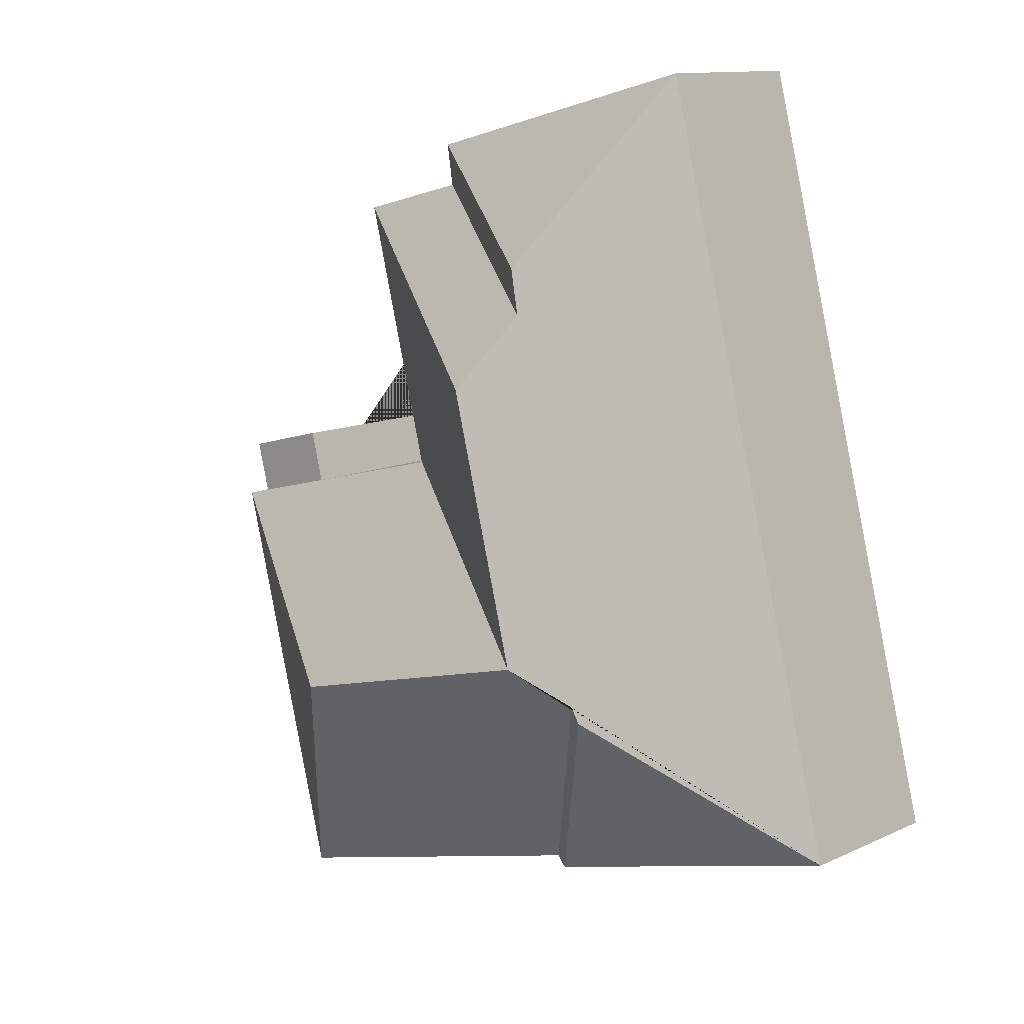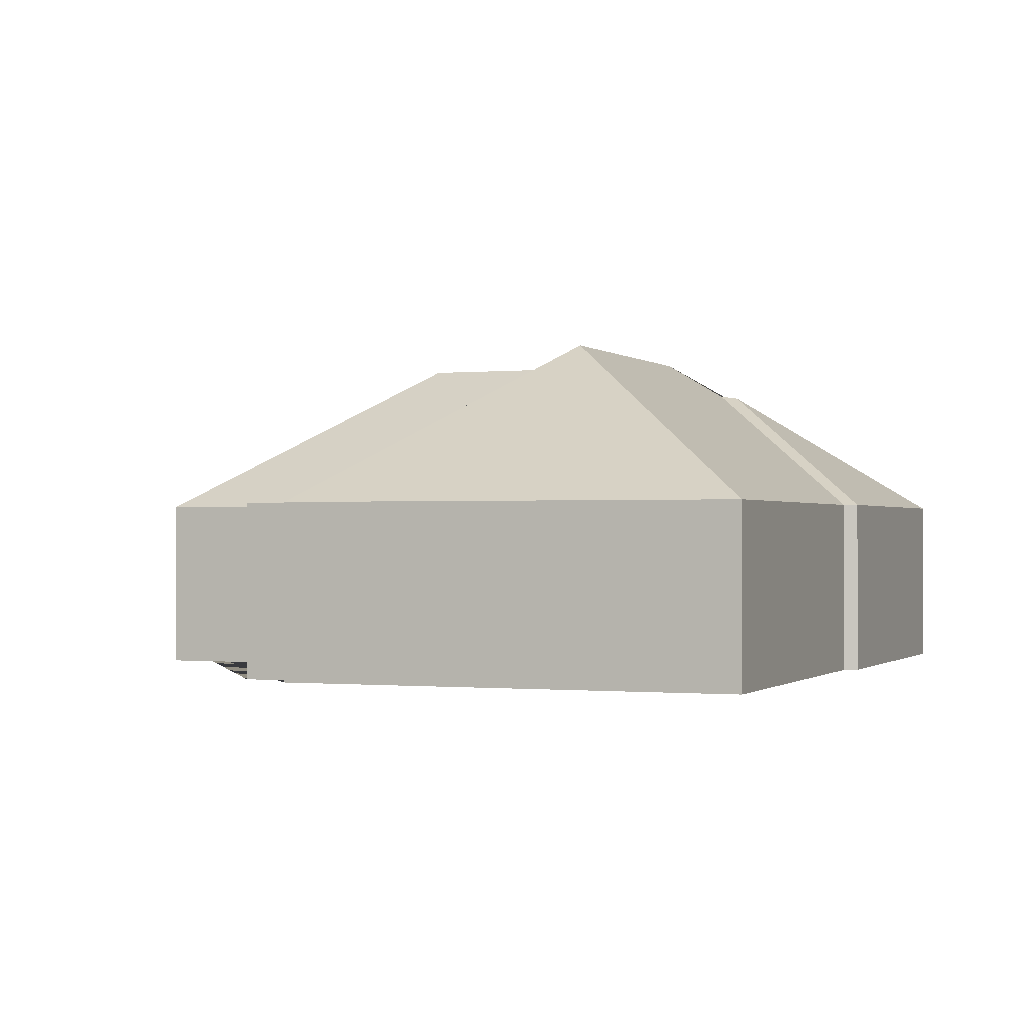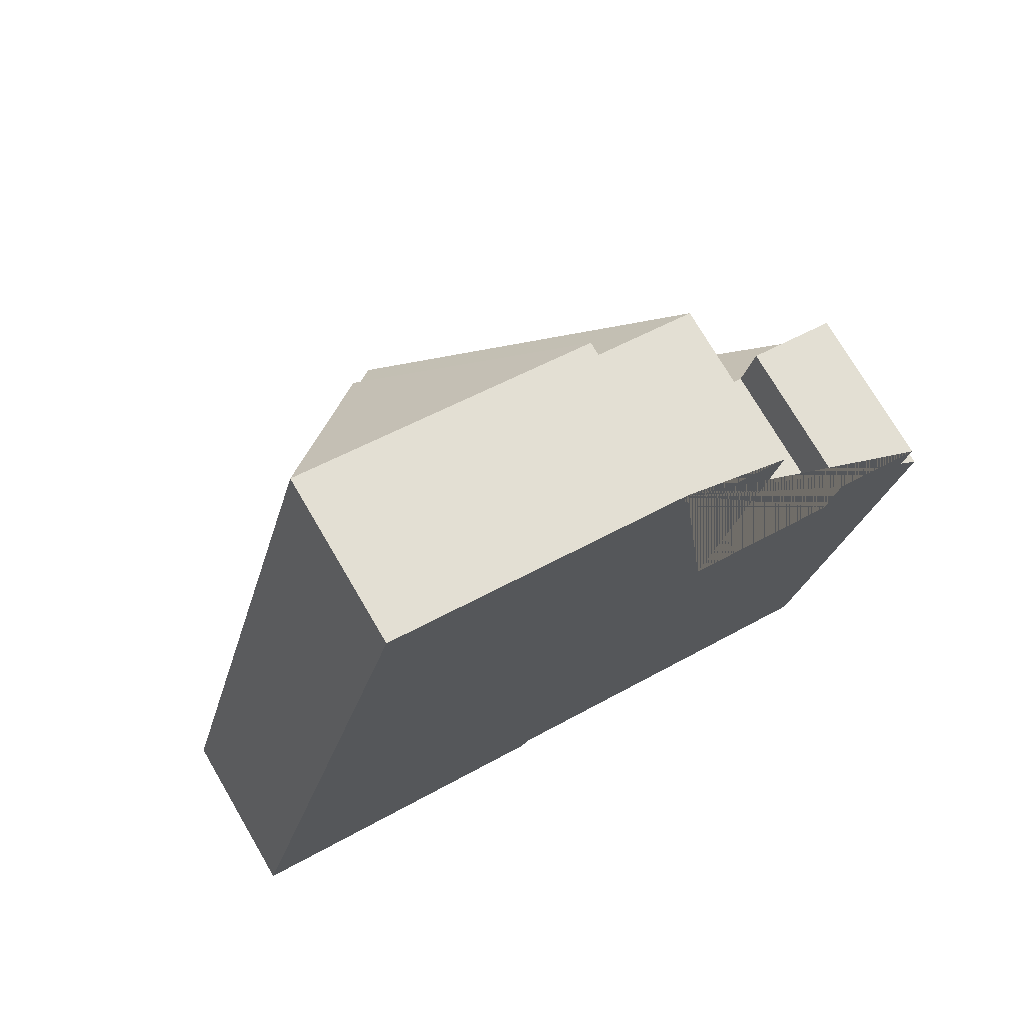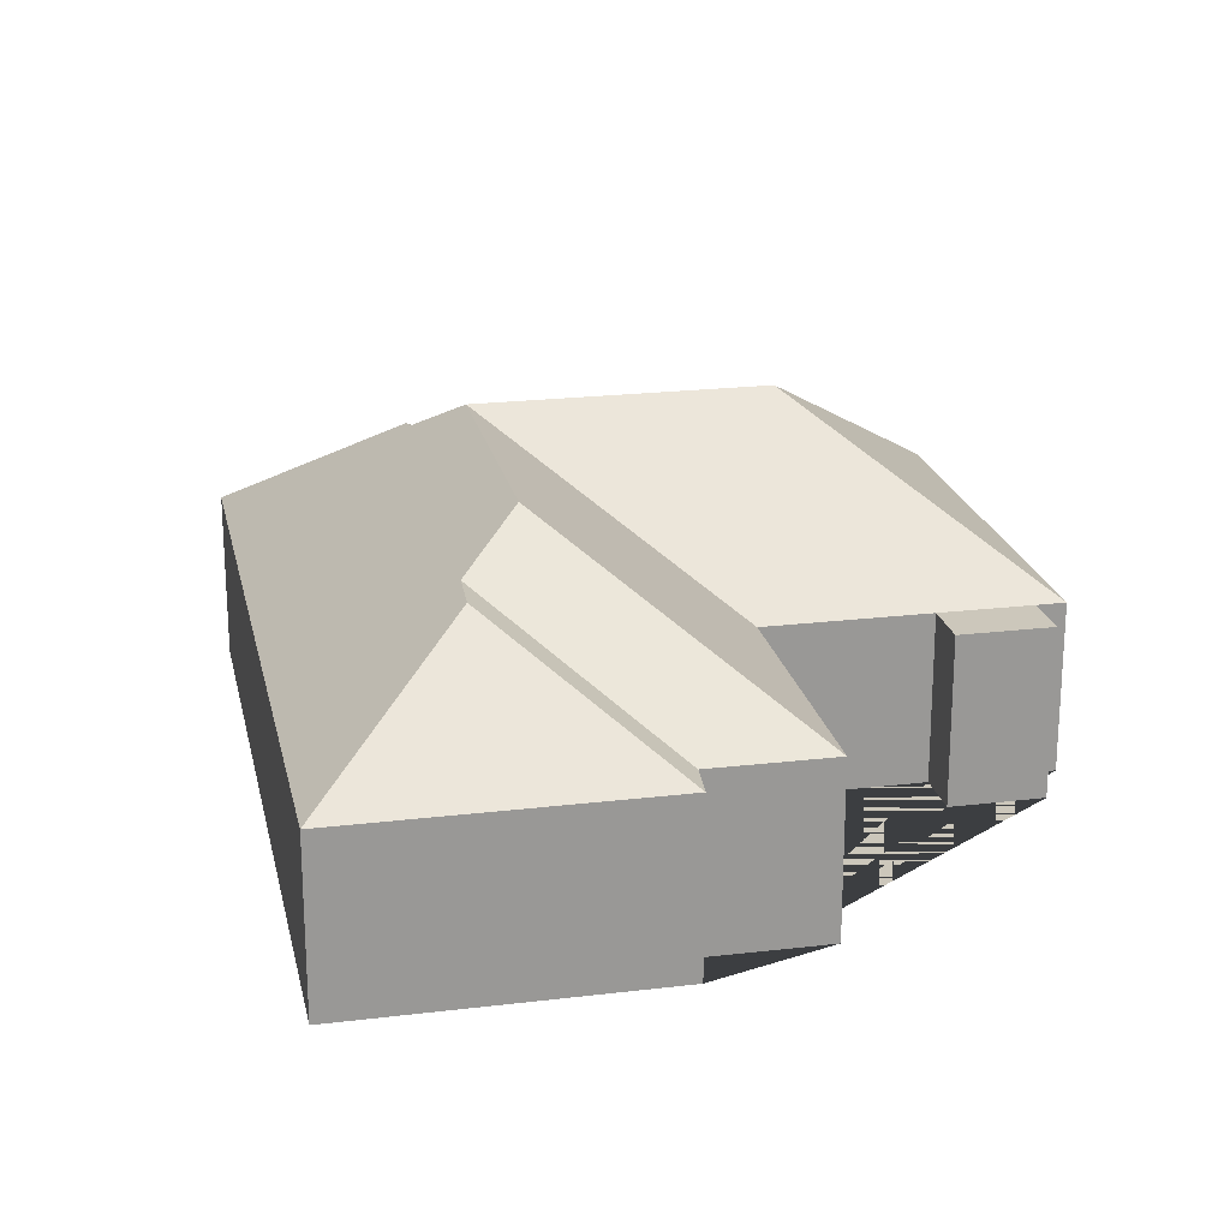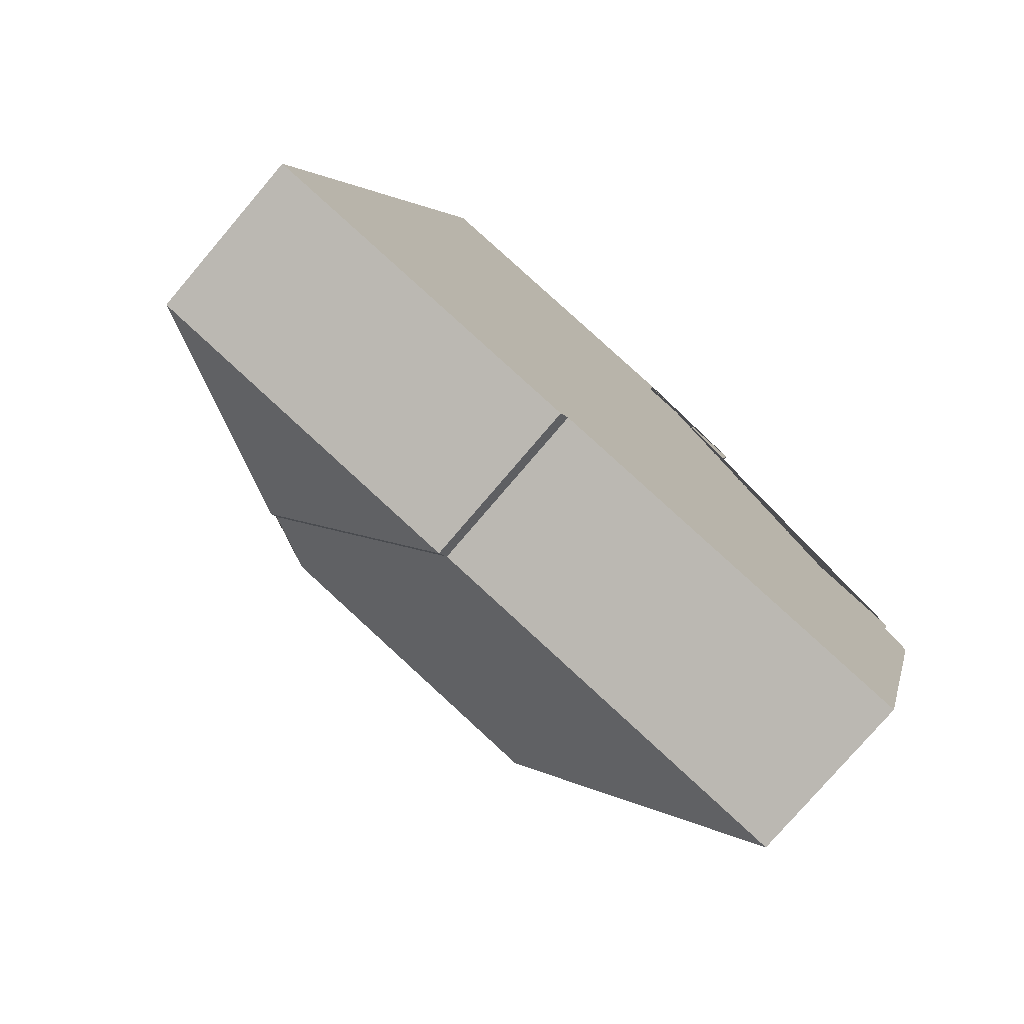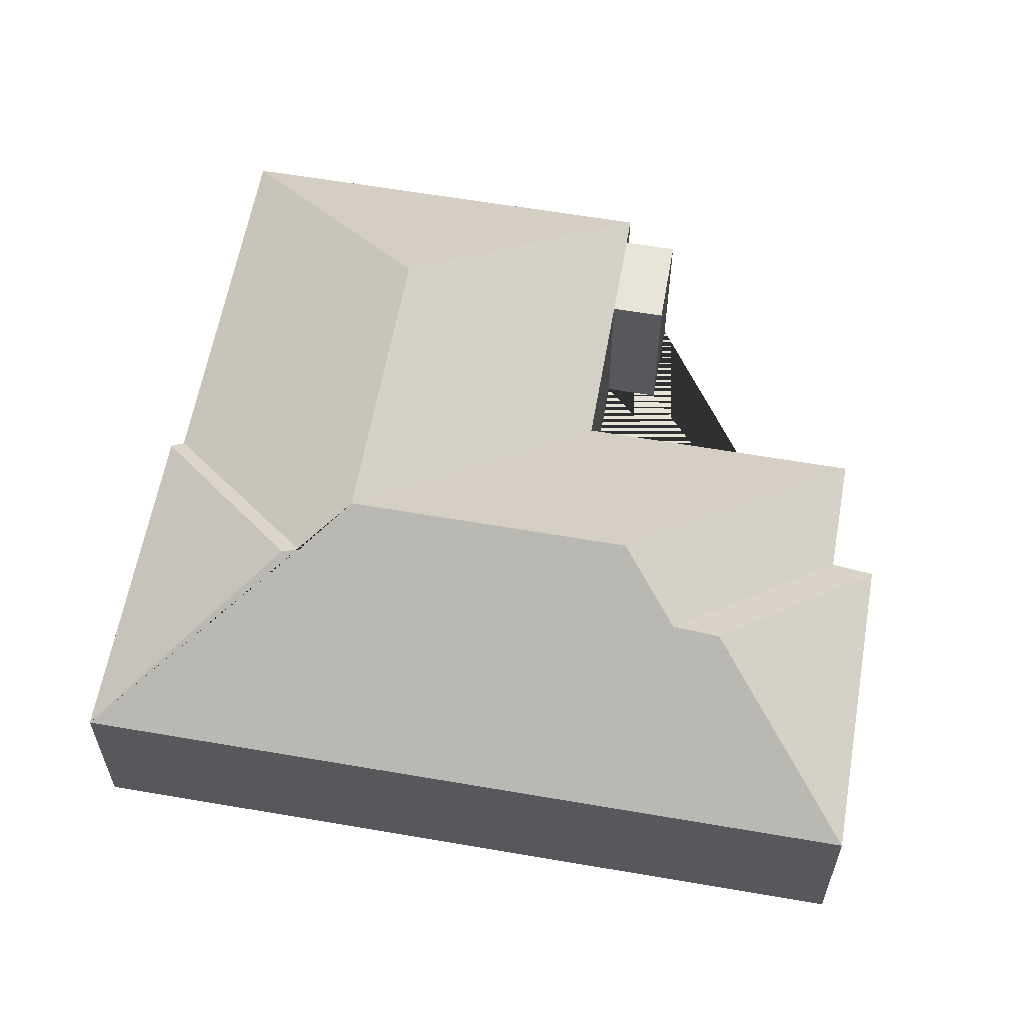
<metadata>
{"format":"obj","ext":"obj","renderer":"f3d","projection":"perspective","resolution":1024,"background":"white","views":[{"elev":11.9,"azim":-137.6,"up":"+Z"},{"elev":-0.6,"azim":125.8,"up":"+Y"},{"elev":73.7,"azim":-30.3,"up":"+Z"},{"elev":21.6,"azim":2.4,"up":"+Y"},{"elev":-77.0,"azim":-40.4,"up":"+Z"},{"elev":60.1,"azim":-65.6,"up":"+Y"}]}
</metadata>
<code>
o BK39_500_014027_0061
v 241.8 75 -54.51
v 106.4 75 -19.74
v 291.7 75 -86.32
v 238.9 75 -73.11
v 155.8 125 -102.7
v 151.6 125.7 -123.1
v 170.5 144.9 -155.1
v 338.6 75 -203.1
v 379.7 75 -213.7
v 332.5 75 -226.7
v 373.7 75 -237.3
v 260.5 75 -208.3
v 386.4 75 -240.5
v 139.7 145 -275.7
v 267 145 -308.4
v 115.3 130.5 -291
v 111.9 129.4 -298.2
v 170.9 75 -388.2
v 337.5 75 -431.1
v 167 75 -393
v 20.23 75 -355.4
v 241.8 0 -54.51
v 106.4 0 -19.74
v 20.23 0 -355.4
v 167 0 -393
v 170.9 0 -388.2
v 337.5 0 -431.1
v 386.4 0 -240.5
v 373.7 0 -237.3
v 379.7 0 -213.7
v 338.6 0 -203.1
v 332.5 0 -226.7
v 260.5 0 -208.3
v 291.7 0 -86.32
v 238.9 0 -73.11
f 2 5 1
f 1 4 6 5
f 4 3 7 6
f 3 12 14 7
f 12 10 11 13 15 14
f 13 19 15
f 19 18 16 14 15
f 16 17 20 18
f 17 21 20
f 21 2 5 6 7 14 16 17
f 10 8 9 11
f 22 23 24 25 26 27 28 29 30 31 32 33 34 35
f 1 22 23 2
f 2 23 24 21
f 21 24 25 20
f 20 25 26 18
f 18 26 27 19
f 19 27 28 13
f 13 28 29 11
f 11 29 30 9
f 9 30 31 8
f 8 31 32 10
f 10 32 33 12
f 12 33 34 3
f 3 34 35 4
f 4 35 22 1

</code>
